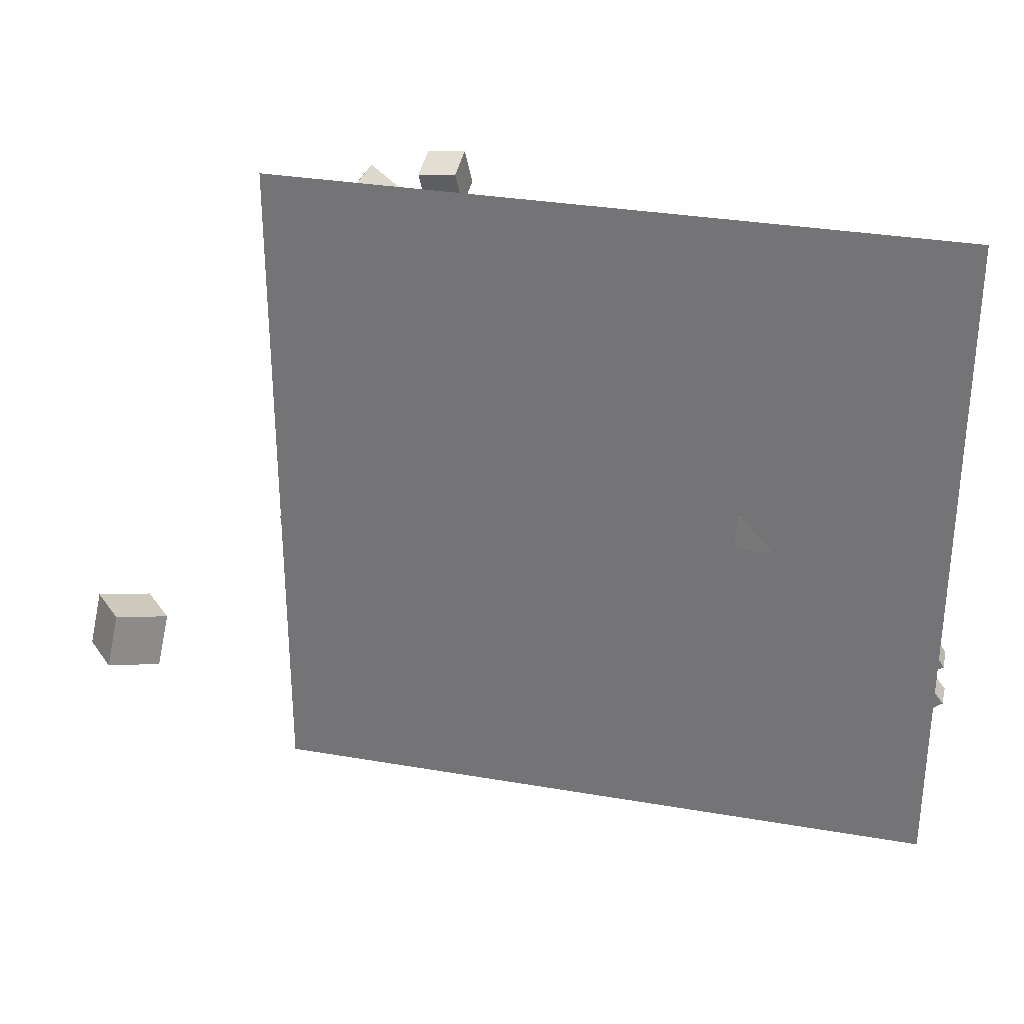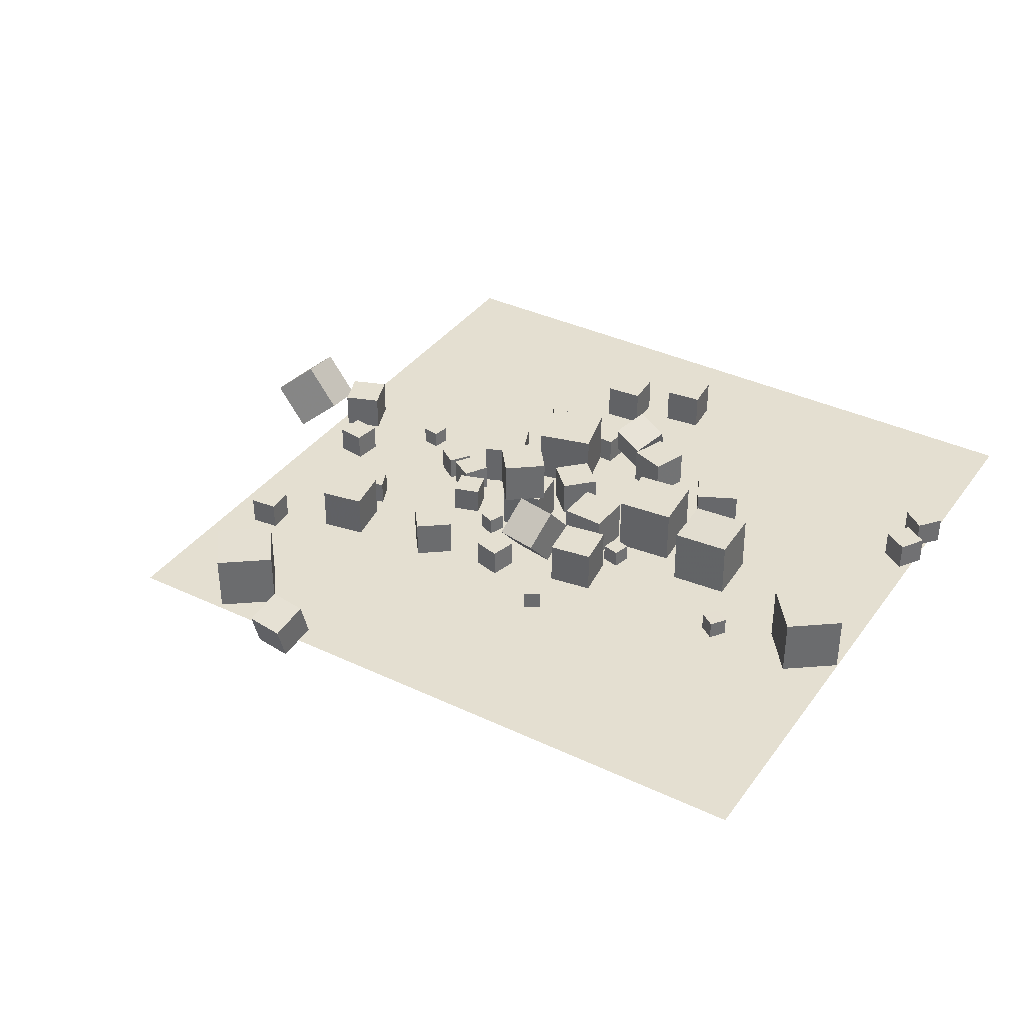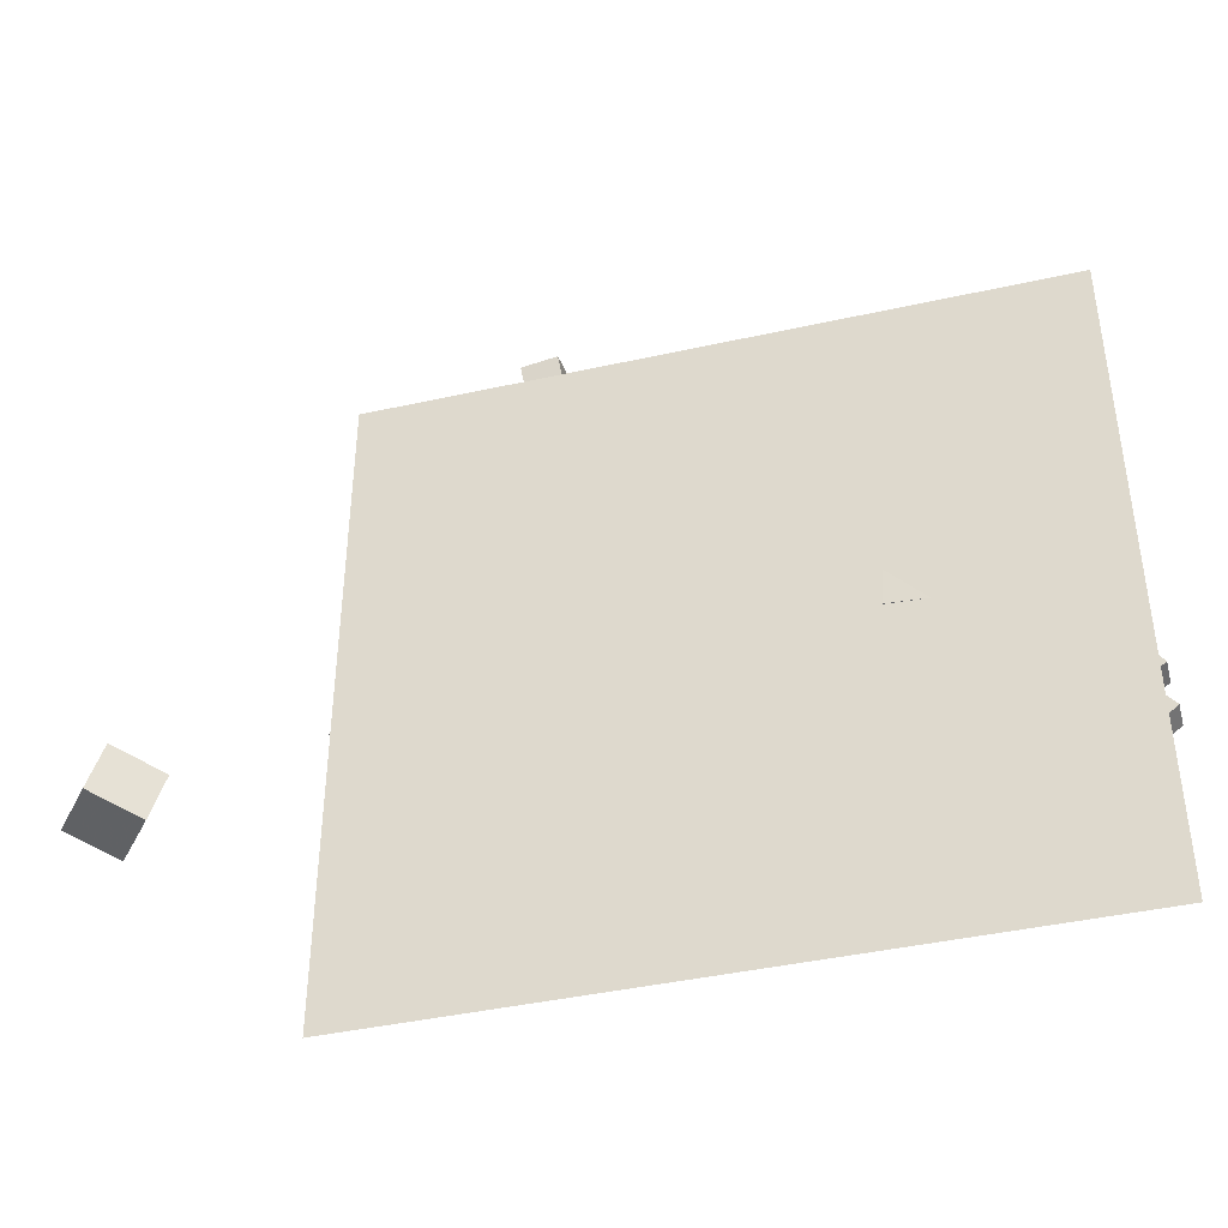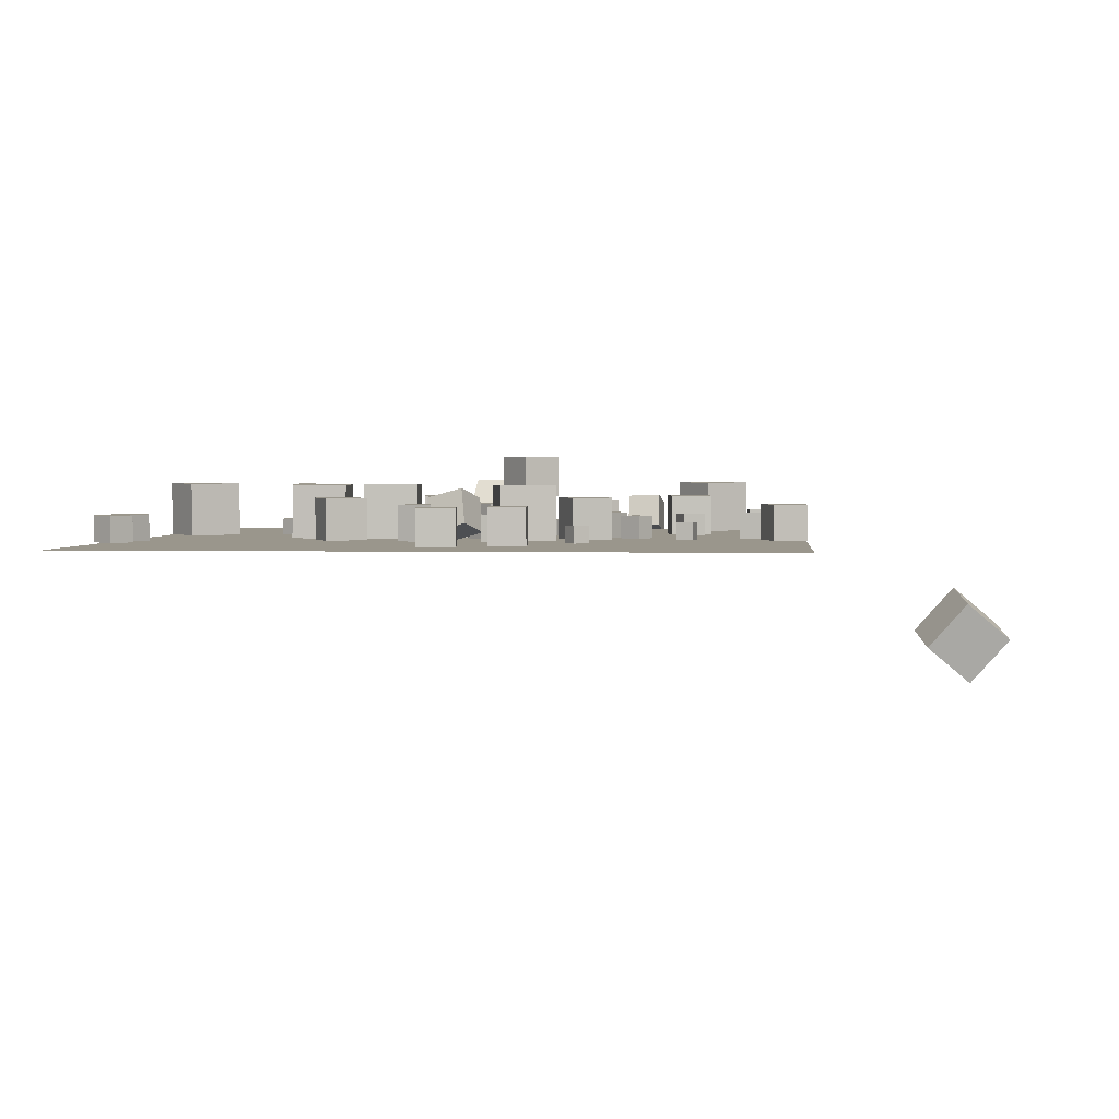
<metadata>
{"format":"obj","ext":"obj","renderer":"f3d","projection":"perspective","resolution":1024,"background":"white","views":[{"elev":31.2,"azim":-166.1,"up":"+Y"},{"elev":36.8,"azim":-148.5,"up":"+Z"},{"elev":-41.6,"azim":-164.9,"up":"+Y"},{"elev":2.5,"azim":5.1,"up":"+Z"}]}
</metadata>
<code>
v 6.676 19.96 -2.537
v 5.093 18.73 -2.537
v 6.676 19.96 -0.5368
v 5.093 18.73 -0.5368
v 7.899 18.37 -2.537
v 6.316 17.15 -2.537
v 7.899 18.37 -0.5368
v 6.316 17.15 -0.5368
f 4 3 1
f 4 8 7
f 6 5 7
f 2 1 5
f 3 7 5
f 8 4 2
f 2 4 1
f 3 4 7
f 8 6 7
f 6 2 5
f 1 3 5
f 6 8 2
v 1.661 14.28 -0.2116
v 3.969 14.57 -0.2116
v 1.661 14.28 -2.537
v 3.969 14.57 -2.537
v 1.95 11.97 -0.2116
v 4.257 12.26 -0.2116
v 1.95 11.97 -2.537
v 4.257 12.26 -2.537
f 12 11 9
f 12 16 15
f 14 13 15
f 14 10 9
f 11 15 13
f 14 16 12
f 10 12 9
f 11 12 15
f 16 14 15
f 13 14 9
f 9 11 13
f 10 14 12
v 4.887 15.65 -1.592
v 4.015 16.02 -1.592
v 4.523 14.78 -1.592
v 3.651 15.15 -1.592
v 4.887 15.65 -2.537
v 4.015 16.02 -2.537
v 4.523 14.78 -2.537
v 3.651 15.15 -2.537
f 20 19 17
f 24 23 19
f 24 22 21
f 22 18 17
f 19 23 21
f 24 20 18
f 18 20 17
f 20 24 19
f 23 24 21
f 21 22 17
f 17 19 21
f 22 24 18
v 11.89 10.03 -2.537
v 11.71 9.1 -2.537
v 11.89 10.03 -1.592
v 11.71 9.1 -1.592
v 12.82 9.854 -2.537
v 12.64 8.925 -2.537
v 12.82 9.854 -1.592
v 12.64 8.925 -1.592
f 26 28 27
f 32 31 27
f 32 30 29
f 30 26 25
f 27 31 29
f 32 28 26
f 25 26 27
f 28 32 27
f 31 32 29
f 29 30 25
f 25 27 29
f 30 32 26
v 1.521 13.9 -0.2117
v 1.521 13.9 2.114
v 3.356 15.33 -0.2119
v 3.356 15.33 2.113
v 2.948 12.07 -0.2116
v 2.948 12.07 2.114
v 4.784 13.5 -0.2118
v 4.784 13.5 2.113
f 36 35 33
f 36 40 39
f 38 37 39
f 34 33 37
f 35 39 37
f 40 36 34
f 34 36 33
f 35 36 39
f 40 38 39
f 38 34 37
f 33 35 37
f 38 40 34
v 5.071 10.54 -2.537
v 5.948 8.386 -2.537
v 5.071 10.54 -0.2116
v 5.948 8.386 -0.2116
v 7.224 11.42 -2.537
v 8.102 9.264 -2.537
v 7.224 11.42 -0.2116
v 8.102 9.264 -0.2116
f 44 43 41
f 48 47 43
f 48 46 45
f 42 41 45
f 43 47 45
f 46 48 44
f 42 44 41
f 44 48 43
f 47 48 45
f 46 42 45
f 41 43 45
f 42 46 44
v -11.49 16.41 -1.611
v -12.26 16.95 -1.606
v -11.49 16.41 -2.556
v -12.26 16.96 -2.55
v -10.94 17.18 -1.608
v -11.72 17.72 -1.603
v -10.95 17.19 -2.553
v -11.72 17.73 -2.548
f 52 51 49
f 56 55 51
f 56 54 53
f 54 50 49
f 49 51 55
f 56 52 50
f 50 52 49
f 52 56 51
f 55 56 53
f 53 54 49
f 53 49 55
f 54 56 50
v 1.529 8.524 -2.537
v 2.278 5.565 -2.537
v 1.529 8.524 0.5157
v 2.278 5.565 0.5157
v 4.488 9.274 -2.537
v 5.237 6.315 -2.537
v 4.488 9.274 0.5157
v 5.237 6.315 0.5157
f 60 59 57
f 64 63 59
f 62 61 63
f 58 57 61
f 59 63 61
f 64 60 58
f 58 60 57
f 60 64 59
f 64 62 63
f 62 58 61
f 57 59 61
f 62 64 58
v 29.18 1.848 -7.412
v 26.93 1.048 -5.513
v 27.18 2.063 -9.702
v 24.92 1.263 -7.803
v 28.72 4.786 -6.727
v 26.46 3.986 -4.828
v 26.71 5.001 -9.017
v 24.46 4.201 -7.118
f 66 68 67
f 72 71 67
f 70 69 71
f 66 65 69
f 67 71 69
f 70 72 68
f 65 66 67
f 68 72 67
f 72 70 71
f 70 66 69
f 65 67 69
f 66 70 68
v -18.45 3.612 -1.089
v -19.35 2.471 -1.087
v -17.31 2.705 -1.094
v -18.21 1.564 -1.092
v -18.45 3.614 -2.546
v -19.36 2.473 -2.544
v -17.31 2.707 -2.552
v -18.22 1.566 -2.55
f 74 76 75
f 76 80 79
f 80 78 77
f 74 73 77
f 73 75 79
f 80 76 74
f 73 74 75
f 75 76 79
f 79 80 77
f 78 74 77
f 77 73 79
f 78 80 74
v 15.2 12.11 -1.087
v 15.2 12.1 -2.544
v 16.64 11.9 -1.089
v 16.64 11.9 -2.547
v 15.4 13.55 -1.091
v 15.4 13.55 -2.549
v 16.85 13.34 -1.093
v 16.85 13.34 -2.551
f 84 83 81
f 84 88 87
f 86 85 87
f 82 81 85
f 83 87 85
f 88 84 82
f 82 84 81
f 83 84 87
f 88 86 87
f 86 82 85
f 81 83 85
f 86 88 82
v 5.858 14.53 -2.537
v 5.858 14.53 -1.079
v 7.251 14.96 -2.537
v 7.251 14.96 -1.079
v 6.291 13.14 -2.537
v 6.291 13.14 -1.079
v 7.683 13.57 -2.537
v 7.683 13.57 -1.079
f 92 91 89
f 92 96 95
f 96 94 93
f 90 89 93
f 91 95 93
f 96 92 90
f 90 92 89
f 91 92 95
f 95 96 93
f 94 90 93
f 89 91 93
f 94 96 90
v -2.727 12.16 -0.2116
v -0.4051 12.04 -0.2116
v -2.606 14.48 -0.2116
v -0.2839 14.36 -0.2116
v -2.727 12.16 -2.537
v -0.4051 12.04 -2.537
v -2.606 14.48 -2.537
v -0.2839 14.36 -2.537
f 100 99 97
f 104 103 99
f 104 102 101
f 102 98 97
f 99 103 101
f 102 104 100
f 98 100 97
f 100 104 99
f 103 104 101
f 101 102 97
f 97 99 101
f 98 102 100
v 7.996 11.29 -1.079
v 8.759 12.53 -1.079
v 6.754 12.05 -1.079
v 7.517 13.29 -1.079
v 7.996 11.29 -2.537
v 8.759 12.53 -2.537
v 6.754 12.05 -2.537
v 7.517 13.29 -2.537
f 108 107 105
f 112 111 107
f 112 110 109
f 106 105 109
f 107 111 109
f 112 108 106
f 106 108 105
f 108 112 107
f 111 112 109
f 110 106 109
f 105 107 109
f 110 112 106
v 9.53 10.6 -2.537
v 9.53 10.6 -1.251
v 8.48 11.34 -2.537
v 8.48 11.34 -1.251
v 10.27 11.65 -2.537
v 10.27 11.65 -1.251
v 9.221 12.39 -2.537
v 9.221 12.39 -1.251
f 116 115 113
f 116 120 119
f 118 117 119
f 114 113 117
f 115 119 117
f 120 116 114
f 114 116 113
f 115 116 119
f 120 118 119
f 118 114 117
f 113 115 117
f 118 120 114
v 2.236 0.8023 -2.537
v 2.376 -1.193 -2.538
v 2.236 0.8018 -0.5373
v 2.376 -1.193 -0.5377
v 4.231 0.9419 -2.537
v 4.371 -1.053 -2.538
v 4.231 0.9415 -0.5374
v 4.371 -1.054 -0.5378
f 124 123 121
f 124 128 127
f 128 126 125
f 122 121 125
f 123 127 125
f 128 124 122
f 122 124 121
f 123 124 127
f 127 128 125
f 126 122 125
f 121 123 125
f 126 128 122
v 18.95 8.921 -2.549
v 18.95 8.914 -0.5583
v 17.08 8.219 -2.552
v 17.08 8.212 -0.561
v 18.24 10.78 -2.543
v 18.24 10.78 -0.5521
v 16.38 10.08 -2.546
v 16.38 10.08 -0.5547
f 132 131 129
f 136 135 131
f 134 133 135
f 130 129 133
f 129 131 135
f 136 132 130
f 130 132 129
f 132 136 131
f 136 134 135
f 134 130 133
f 133 129 135
f 134 136 130
v -0.4049 5.415 -2.52
v -0.6623 6.106 -0.6609
v 1.422 4.768 -2.027
v 1.165 5.458 -0.1677
v -1.177 3.653 -1.973
v -1.434 4.344 -0.1135
v 0.6502 3.006 -1.48
v 0.3928 3.696 0.3797
f 138 140 139
f 144 143 139
f 142 141 143
f 138 137 141
f 139 143 141
f 144 140 138
f 137 138 139
f 140 144 139
f 144 142 143
f 142 138 141
f 137 139 141
f 142 144 138
v -10.5 13.77 -2.506
v -10.33 10.73 -2.561
v -10.44 13.72 0.5456
v -10.27 10.67 0.4903
v -7.45 13.94 -2.56
v -7.284 10.89 -2.615
v -7.393 13.89 0.4918
v -7.227 10.84 0.4365
f 148 147 145
f 152 151 147
f 150 149 151
f 150 146 145
f 147 151 149
f 152 148 146
f 146 148 145
f 148 152 147
f 152 150 151
f 149 150 145
f 145 147 149
f 150 152 146
v -16.99 13.78 -2.537
v -16.99 13.78 0.5157
v -18.84 16.2 -2.537
v -18.84 16.2 0.5155
v -14.56 15.63 -2.537
v -14.56 15.63 0.5159
v -16.41 18.06 -2.537
v -16.41 18.06 0.5156
f 154 156 155
f 156 160 159
f 158 157 159
f 154 153 157
f 155 159 157
f 158 160 156
f 153 154 155
f 155 156 159
f 160 158 159
f 158 154 157
f 153 155 157
f 154 158 156
v 0.7198 -0.6385 -0.5447
v 0.7152 -0.6326 -2.545
v -1.269 -0.8457 -0.5407
v -1.274 -0.8398 -2.541
v 0.927 -2.628 -0.551
v 0.9224 -2.622 -2.551
v -1.062 -2.835 -0.5471
v -1.067 -2.829 -2.547
f 162 164 163
f 168 167 163
f 166 165 167
f 166 162 161
f 163 167 165
f 168 164 162
f 161 162 163
f 164 168 163
f 168 166 167
f 165 166 161
f 161 163 165
f 166 168 162
v 1.322 9.05 -2.536
v 1.322 9.051 -0.5452
v -0.1022 10.44 -2.537
v -0.1021 10.44 -0.5457
v 2.713 10.47 -2.537
v 2.713 10.47 -0.5457
v 1.29 11.87 -2.537
v 1.29 11.87 -0.5462
f 170 172 171
f 176 175 171
f 174 173 175
f 170 169 173
f 171 175 173
f 174 176 172
f 169 170 171
f 172 176 171
f 176 174 175
f 174 170 173
f 169 171 173
f 170 174 172
v -3.296 5.225 -2.537
v -3.296 5.225 -0.5368
v -2.626 7.109 -2.537
v -2.626 7.109 -0.5368
v -1.412 4.555 -2.537
v -1.412 4.555 -0.5368
v -0.7416 6.439 -2.537
v -0.7416 6.439 -0.5368
f 178 180 179
f 184 183 179
f 182 181 183
f 178 177 181
f 179 183 181
f 184 180 178
f 177 178 179
f 180 184 179
f 184 182 183
f 182 178 181
f 177 179 181
f 182 184 178
v 13.1 16.1 -1.251
v 12.59 17.28 -1.251
v 11.92 15.58 -1.251
v 11.41 16.76 -1.251
v 13.1 16.1 -2.537
v 12.59 17.28 -2.537
v 11.92 15.58 -2.537
v 11.41 16.76 -2.537
f 186 188 187
f 192 191 187
f 192 190 189
f 186 185 189
f 187 191 189
f 190 192 188
f 185 186 187
f 188 192 187
f 191 192 189
f 190 186 189
f 185 187 189
f 186 190 188
v 17.18 20.93 -1.083
v 17.05 22.38 -1.081
v 15.73 20.8 -1.083
v 15.6 22.25 -1.08
v 17.18 20.93 -2.541
v 17.05 22.38 -2.538
v 15.73 20.8 -2.54
v 15.6 22.25 -2.538
f 194 196 195
f 196 200 199
f 198 197 199
f 194 193 197
f 195 199 197
f 200 196 194
f 193 194 195
f 195 196 199
f 200 198 199
f 198 194 197
f 193 195 197
f 198 200 194
v -7.404 5.869 -0.2116
v -5.313 6.887 -0.2119
v -8.422 7.96 -0.2114
v -6.331 8.977 -0.2117
v -7.404 5.869 -2.537
v -5.314 6.887 -2.537
v -8.422 7.96 -2.537
v -6.331 8.977 -2.537
f 204 203 201
f 204 208 207
f 206 205 207
f 206 202 201
f 203 207 205
f 208 204 202
f 202 204 201
f 203 204 207
f 208 206 207
f 205 206 201
f 201 203 205
f 206 208 202
v 1.382 17.78 -2.537
v 2.792 17.42 -2.537
v 1.382 17.78 -1.079
v 2.792 17.42 -1.079
v 1.749 19.19 -2.537
v 3.16 18.83 -2.537
v 1.749 19.19 -1.079
v 3.16 18.83 -1.079
f 212 211 209
f 216 215 211
f 216 214 213
f 214 210 209
f 211 215 213
f 216 212 210
f 210 212 209
f 212 216 211
f 215 216 213
f 213 214 209
f 209 211 213
f 214 216 210
v 2.848 4.053 -1.079
v 2.972 5.505 -1.079
v 1.395 4.177 -1.079
v 1.52 5.63 -1.079
v 2.848 4.053 -2.537
v 2.972 5.505 -2.537
v 1.395 4.178 -2.537
v 1.52 5.63 -2.537
f 220 219 217
f 224 223 219
f 222 221 223
f 218 217 221
f 219 223 221
f 224 220 218
f 218 220 217
f 220 224 219
f 224 222 223
f 222 218 221
f 217 219 221
f 222 224 218
v -19.17 4.863 -2.54
v -19.16 4.865 -1.083
v -18.4 6.101 -2.544
v -18.39 6.104 -1.086
v -17.93 4.094 -2.542
v -17.92 4.096 -1.084
v -17.16 5.332 -2.545
v -17.16 5.335 -1.088
f 226 228 227
f 228 232 231
f 230 229 231
f 226 225 229
f 225 227 231
f 232 228 226
f 225 226 227
f 227 228 231
f 232 230 231
f 230 226 229
f 229 225 231
f 230 232 226
v 11.25 28.03 0.5044
v 13.11 25.61 0.5078
v 13.68 29.89 0.5068
v 15.53 27.46 0.5102
v 11.26 28.03 -2.548
v 13.11 25.61 -2.545
v 13.68 29.89 -2.546
v 15.54 27.46 -2.542
f 234 236 235
f 236 240 239
f 238 237 239
f 238 234 233
f 235 239 237
f 238 240 236
f 233 234 235
f 235 236 239
f 240 238 239
f 237 238 233
f 233 235 237
f 234 238 236
v -5.966 9.586 0.5157
v -2.925 9.849 0.5157
v -6.229 12.63 0.5157
v -3.188 12.89 0.5157
v -5.966 9.586 -2.537
v -2.925 9.849 -2.537
v -6.229 12.63 -2.537
v -3.188 12.89 -2.537
f 244 243 241
f 248 247 243
f 248 246 245
f 242 241 245
f 243 247 245
f 246 248 244
f 242 244 241
f 244 248 243
f 247 248 245
f 246 242 245
f 241 243 245
f 242 246 244
v -4 14.82 -1.592
v -4.226 13.9 -1.592
v -3.082 14.59 -1.592
v -3.309 13.68 -1.592
v -4 14.82 -2.537
v -4.226 13.9 -2.537
v -3.082 14.59 -2.537
v -3.309 13.68 -2.537
f 250 252 251
f 256 255 251
f 254 253 255
f 250 249 253
f 251 255 253
f 256 252 250
f 249 250 251
f 252 256 251
f 256 254 255
f 254 250 253
f 249 251 253
f 254 256 250
v 10.77 20.06 -0.2116
v 11.17 17.77 -0.2116
v 13.06 20.46 -0.2116
v 13.46 18.17 -0.2116
v 10.77 20.06 -2.537
v 11.17 17.77 -2.537
v 13.06 20.46 -2.537
v 13.46 18.17 -2.537
f 260 259 257
f 264 263 259
f 262 261 263
f 258 257 261
f 259 263 261
f 264 260 258
f 258 260 257
f 260 264 259
f 264 262 263
f 262 258 261
f 257 259 261
f 262 264 258
v -0.2993 16.21 0.7261
v -0.5799 14.71 -1.035
v 1.986 15.78 0.7261
v 1.705 14.28 -1.035
v 0.02631 17.94 -0.7918
v -0.2543 16.44 -2.553
v 2.311 17.51 -0.7918
v 2.031 16.01 -2.553
f 268 267 265
f 272 271 267
f 272 270 269
f 266 265 269
f 267 271 269
f 270 272 268
f 266 268 265
f 268 272 267
f 271 272 269
f 270 266 269
f 265 267 269
f 266 270 268
v 6.792 3.809 -1.592
v 6.792 3.809 -2.537
v 6.004 3.287 -1.592
v 6.004 3.287 -2.537
v 7.314 3.02 -1.592
v 7.314 3.02 -2.537
v 6.526 2.499 -1.592
v 6.526 2.499 -2.537
f 276 275 273
f 280 279 275
f 278 277 279
f 274 273 277
f 275 279 277
f 280 276 274
f 274 276 273
f 276 280 275
f 280 278 279
f 278 274 277
f 273 275 277
f 278 280 274
v -1.62 19.64 -2.537
v -0.8167 20.14 -2.537
v -1.62 19.64 -1.592
v -0.8167 20.14 -1.592
v -2.118 20.44 -2.537
v -1.315 20.94 -2.537
v -2.118 20.44 -1.592
v -1.315 20.94 -1.592
f 282 284 283
f 284 288 287
f 286 285 287
f 282 281 285
f 283 287 285
f 286 288 284
f 281 282 283
f 283 284 287
f 288 286 287
f 286 282 285
f 281 283 285
f 282 286 284
v -1.03 15.56 -2.537
v -1.03 15.56 -0.2116
v -3.332 15.24 -2.537
v -3.332 15.24 -0.2116
v -1.356 17.87 -2.537
v -1.356 17.87 -0.2116
v -3.658 17.54 -2.537
v -3.658 17.54 -0.2116
f 292 291 289
f 296 295 291
f 294 293 295
f 290 289 293
f 291 295 293
f 296 292 290
f 290 292 289
f 292 296 291
f 296 294 295
f 294 290 293
f 289 291 293
f 294 296 290
v 8.135 31.22 -2.855
v 8.134 31.78 -0.935
v 10.12 30.99 -2.788
v 10.12 31.55 -0.8678
v 7.898 29.31 -2.299
v 7.897 29.87 -0.3788
v 9.884 29.08 -2.232
v 9.883 29.64 -0.3116
f 300 299 297
f 304 303 299
f 304 302 301
f 298 297 301
f 299 303 301
f 302 304 300
f 298 300 297
f 300 304 299
f 303 304 301
f 302 298 301
f 297 299 301
f 298 302 300
v -18.87 -7.621 -2.577
v 18.87 -7.621 -2.577
v -18.87 30.12 -2.577
v 18.87 30.12 -2.577
f 306 308 307
f 305 306 307

</code>
